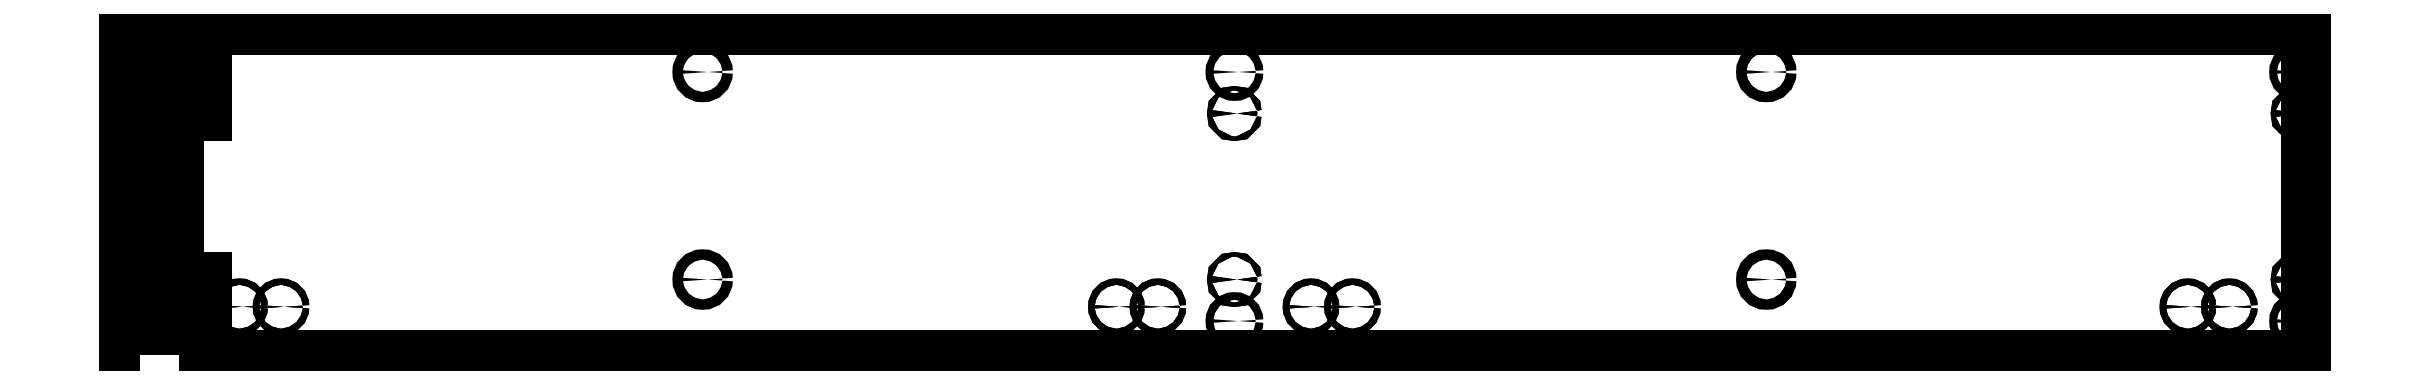
<metadata>
{"format":"dxf","ext":"dxf","renderer":"ezdxf+matplotlib","layout":"modelspace","background":"white","min_lineweight":24,"dpi":150}
</metadata>
<code>
0
SECTION
2
ENTITIES
0
POLYLINE
8
PANEL12K00
66
     1
10
0
20
0
30
0
70
     1
0
VERTEX
8
PANEL12K00
10
0
20
0
30
0
0
VERTEX
8
PANEL12K00
10
1640
20
0
30
0
0
VERTEX
8
PANEL12K00
10
1640
20
250
30
0
0
VERTEX
8
PANEL12K00
10
0
20
250
30
0
0
SEQEND
8
PANEL12K00
0
POLYLINE
8
FACE1
66
     1
10
0
20
0
30
0
70
     1
0
VERTEX
8
FACE1
10
-30
20
0
30
0
0
VERTEX
8
FACE1
10
-42
20
0
30
0
0
VERTEX
8
FACE1
10
-42
20
250
30
0
0
VERTEX
8
FACE1
10
-30
20
250
30
0
0
SEQEND
8
FACE1
0
POLYLINE
8
LATOA
66
     1
10
0
20
0
30
0
70
     1
0
VERTEX
8
LATOA
10
0
20
215
30
0
0
VERTEX
8
LATOA
10
22
20
215
30
0
0
VERTEX
8
LATOA
10
22
20
221
30
0
0
VERTEX
8
LATOA
10
0
20
221
30
0
0
SEQEND
8
LATOA
0
CIRCLE
8
FACE1
10
-36
20
218
30
0
40
3
0
POLYLINE
8
LATOA
66
     1
10
0
20
0
30
0
70
     1
0
VERTEX
8
LATOA
10
0
20
184.2
30
0
0
VERTEX
8
LATOA
10
22
20
184.2
30
0
0
VERTEX
8
LATOA
10
22
20
187.8
30
0
0
VERTEX
8
LATOA
10
0
20
187.8
30
0
0
SEQEND
8
LATOA
0
CIRCLE
8
FACE1
10
-36
20
186
30
0
40
1.75
0
POLYLINE
8
LATOA
66
     1
10
0
20
0
30
0
70
     1
0
VERTEX
8
LATOA
10
0
20
56.25
30
0
0
VERTEX
8
LATOA
10
22
20
56.25
30
0
0
VERTEX
8
LATOA
10
22
20
59.75
30
0
0
VERTEX
8
LATOA
10
0
20
59.75
30
0
0
SEQEND
8
LATOA
0
CIRCLE
8
FACE1
10
-36
20
58
30
0
40
1.75
0
POLYLINE
8
LATOA
66
     1
10
0
20
0
30
0
70
     1
0
VERTEX
8
LATOA
10
0
20
23
30
0
0
VERTEX
8
LATOA
10
22
20
23
30
0
0
VERTEX
8
LATOA
10
22
20
29
30
0
0
VERTEX
8
LATOA
10
0
20
29
30
0
0
SEQEND
8
LATOA
0
CIRCLE
8
FACE1
10
-36
20
26
30
0
40
3
0
CIRCLE
8
VERTICA5K00
10
47
20
37
30
0
40
2.5
0
CIRCLE
8
LATOE9K00
10
47
20
37
30
0
40
2.5
0
CIRCLE
8
VERTICA5K00
10
79
20
37
30
0
40
2.5
0
CIRCLE
8
LATOE9K00
10
79
20
37
30
0
40
2.5
0
CIRCLE
8
VERTICA9K00
10
404
20
218
30
0
40
4
0
CIRCLE
8
VERTICA9K00
10
404
20
58
30
0
40
4
0
CIRCLE
8
VERTICA5K00
10
723
20
37
30
0
40
2.5
0
CIRCLE
8
LATOE9K00
10
723
20
37
30
0
40
2.5
0
CIRCLE
8
VERTICA5K00
10
755
20
37
30
0
40
2.5
0
CIRCLE
8
LATOE9K00
10
755
20
37
30
0
40
2.5
0
CIRCLE
8
VERTICA10K00
10
814
20
218
30
0
40
3
0
CIRCLE
8
VERTICA5K00
10
814
20
186
30
0
40
1.75
0
CIRCLE
8
LATOE9K00
10
814
20
186
30
0
40
1.75
0
CIRCLE
8
VERTICA5K00
10
814
20
58
30
0
40
1.75
0
CIRCLE
8
LATOE9K00
10
814
20
58
30
0
40
1.75
0
CIRCLE
8
VERTICA10K00
10
814
20
26
30
0
40
3
0
CIRCLE
8
VERTICA5K00
10
873
20
37
30
0
40
2.5
0
CIRCLE
8
LATOE9K00
10
873
20
37
30
0
40
2.5
0
CIRCLE
8
VERTICA5K00
10
905
20
37
30
0
40
2.5
0
CIRCLE
8
LATOE9K00
10
905
20
37
30
0
40
2.5
0
CIRCLE
8
VERTICA9K00
10
1224
20
218
30
0
40
4
0
CIRCLE
8
VERTICA9K00
10
1224
20
58
30
0
40
4
0
CIRCLE
8
VERTICA5K00
10
1549
20
37
30
0
40
2.5
0
CIRCLE
8
LATOE9K00
10
1549
20
37
30
0
40
2.5
0
CIRCLE
8
VERTICA5K00
10
1581
20
37
30
0
40
2.5
0
CIRCLE
8
LATOE9K00
10
1581
20
37
30
0
40
2.5
0
CIRCLE
8
VERTICA10K00
10
1634
20
218
30
0
40
3
0
CIRCLE
8
VERTICA5K00
10
1634
20
186
30
0
40
1.75
0
CIRCLE
8
LATOE9K00
10
1634
20
186
30
0
40
1.75
0
CIRCLE
8
VERTICA5K00
10
1634
20
58
30
0
40
1.75
0
CIRCLE
8
LATOE9K00
10
1634
20
58
30
0
40
1.75
0
CIRCLE
8
VERTICA10K00
10
1634
20
26
30
0
40
3
0
ENDSEC
0
EOF

</code>
